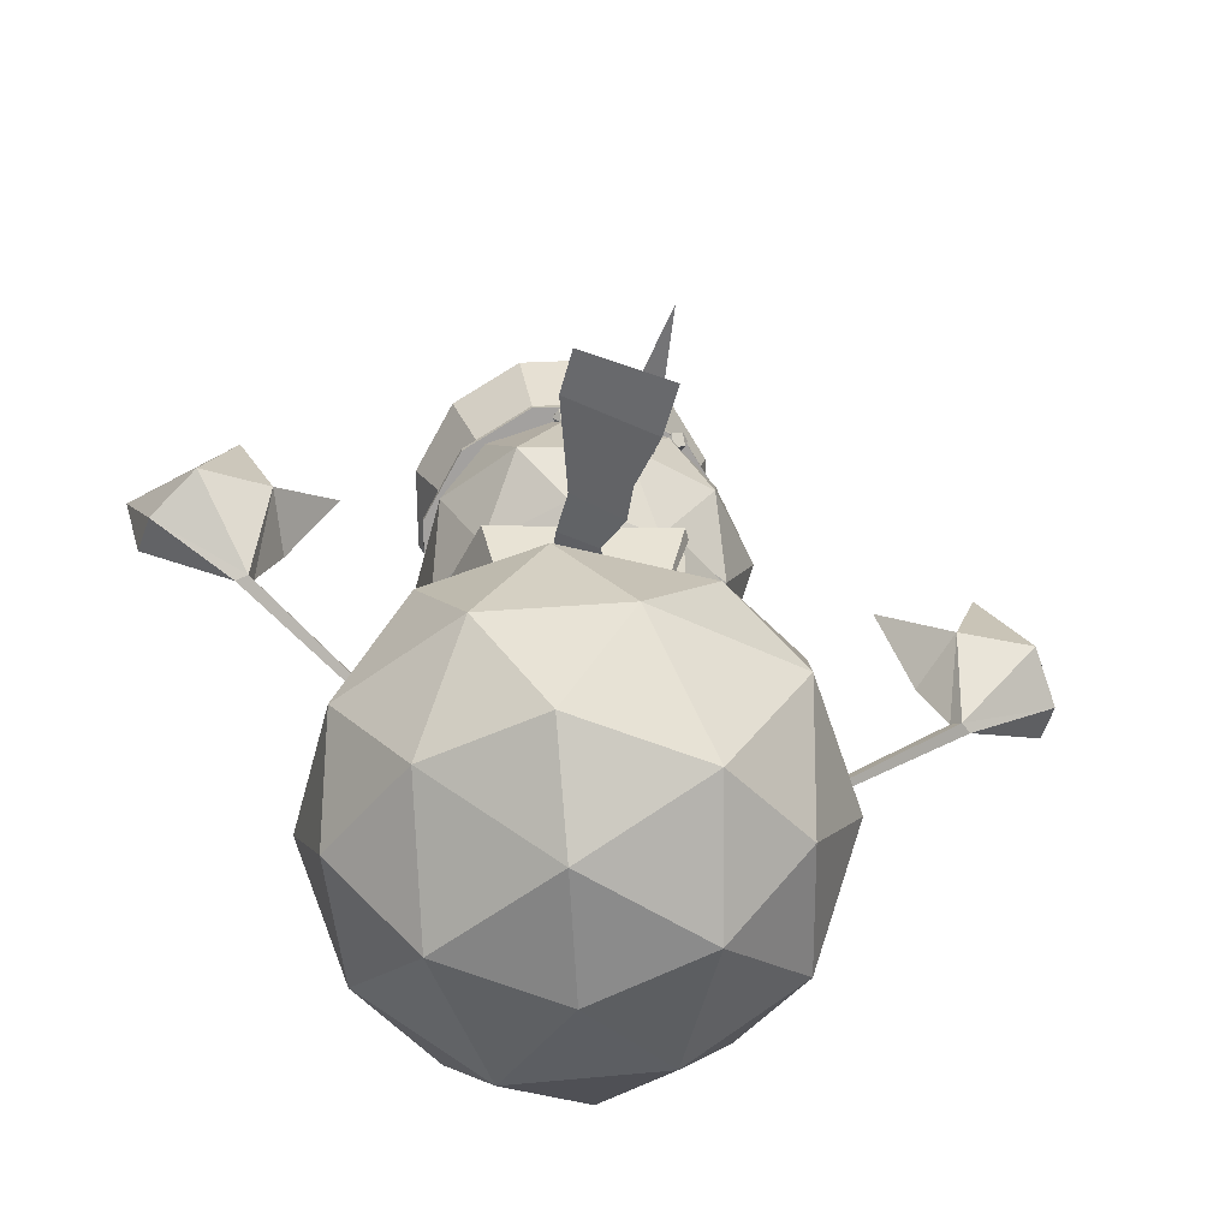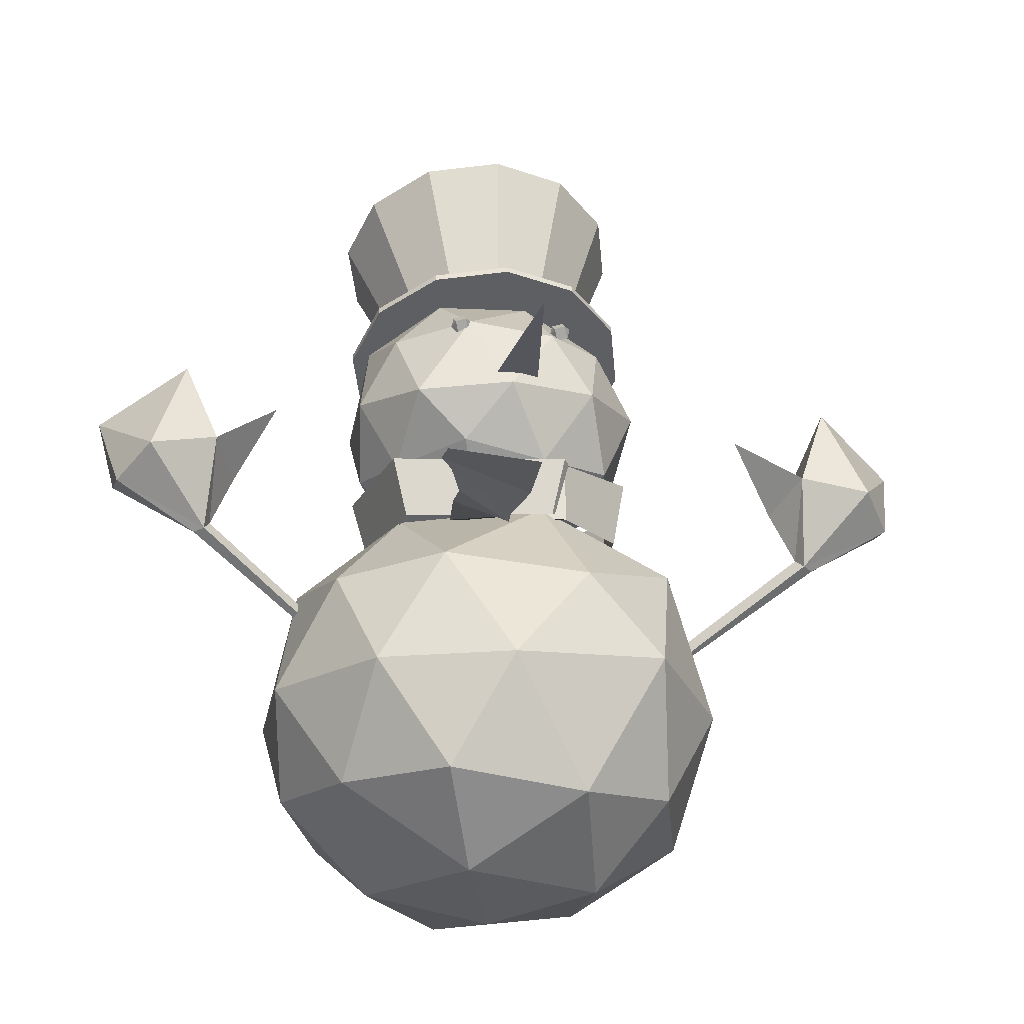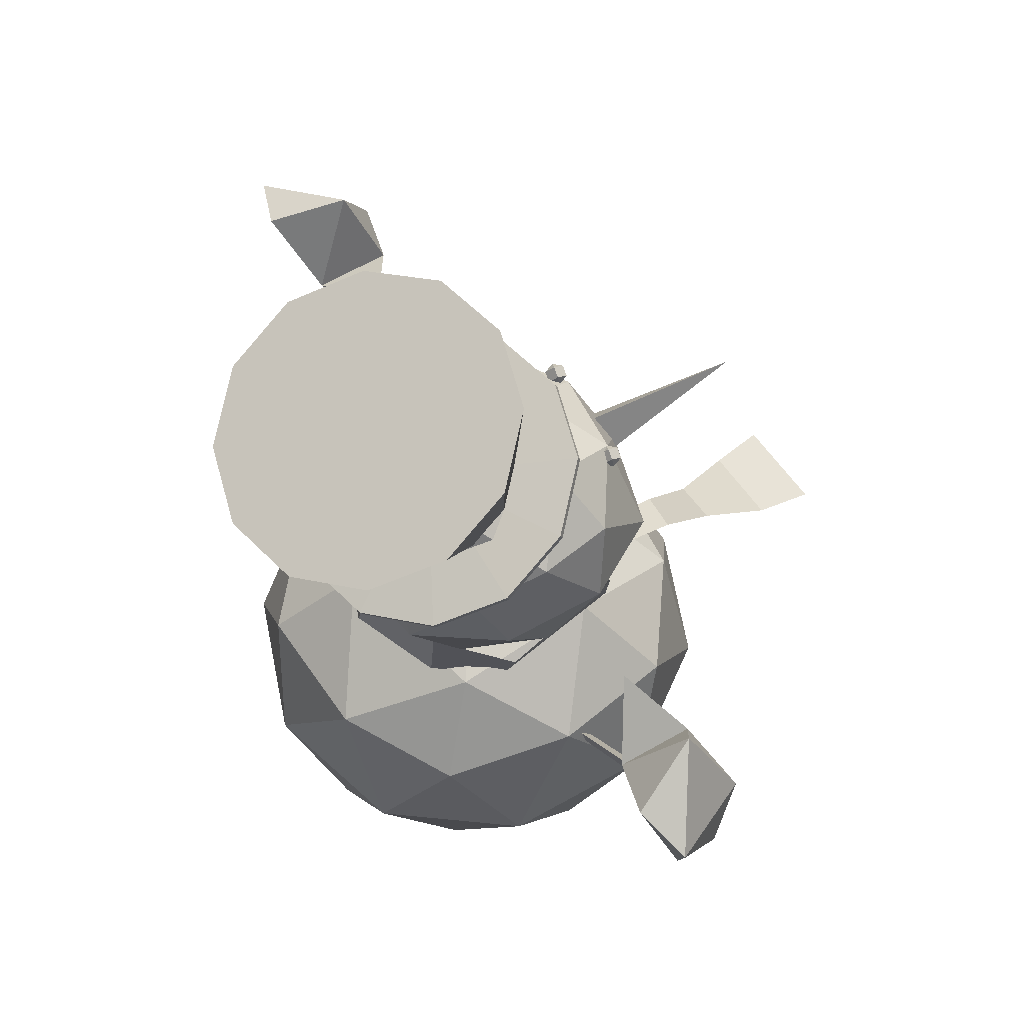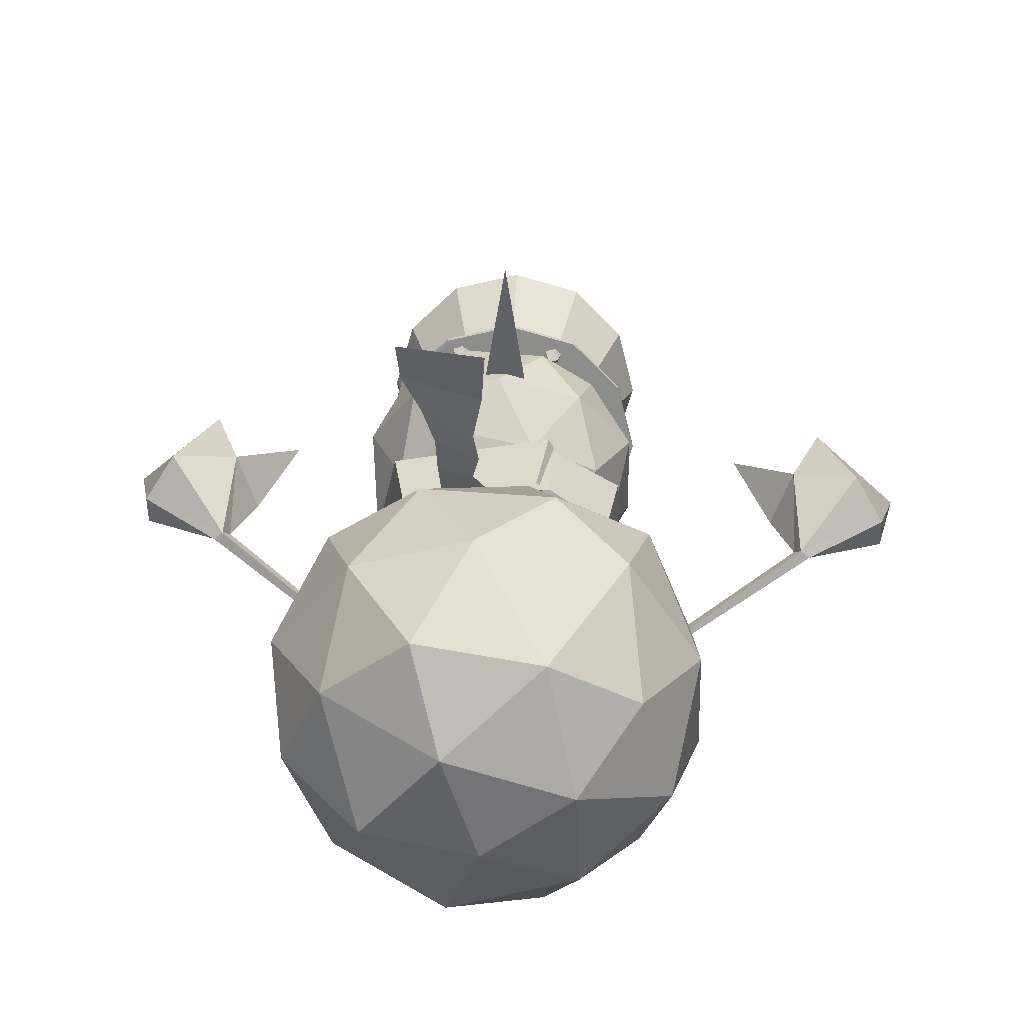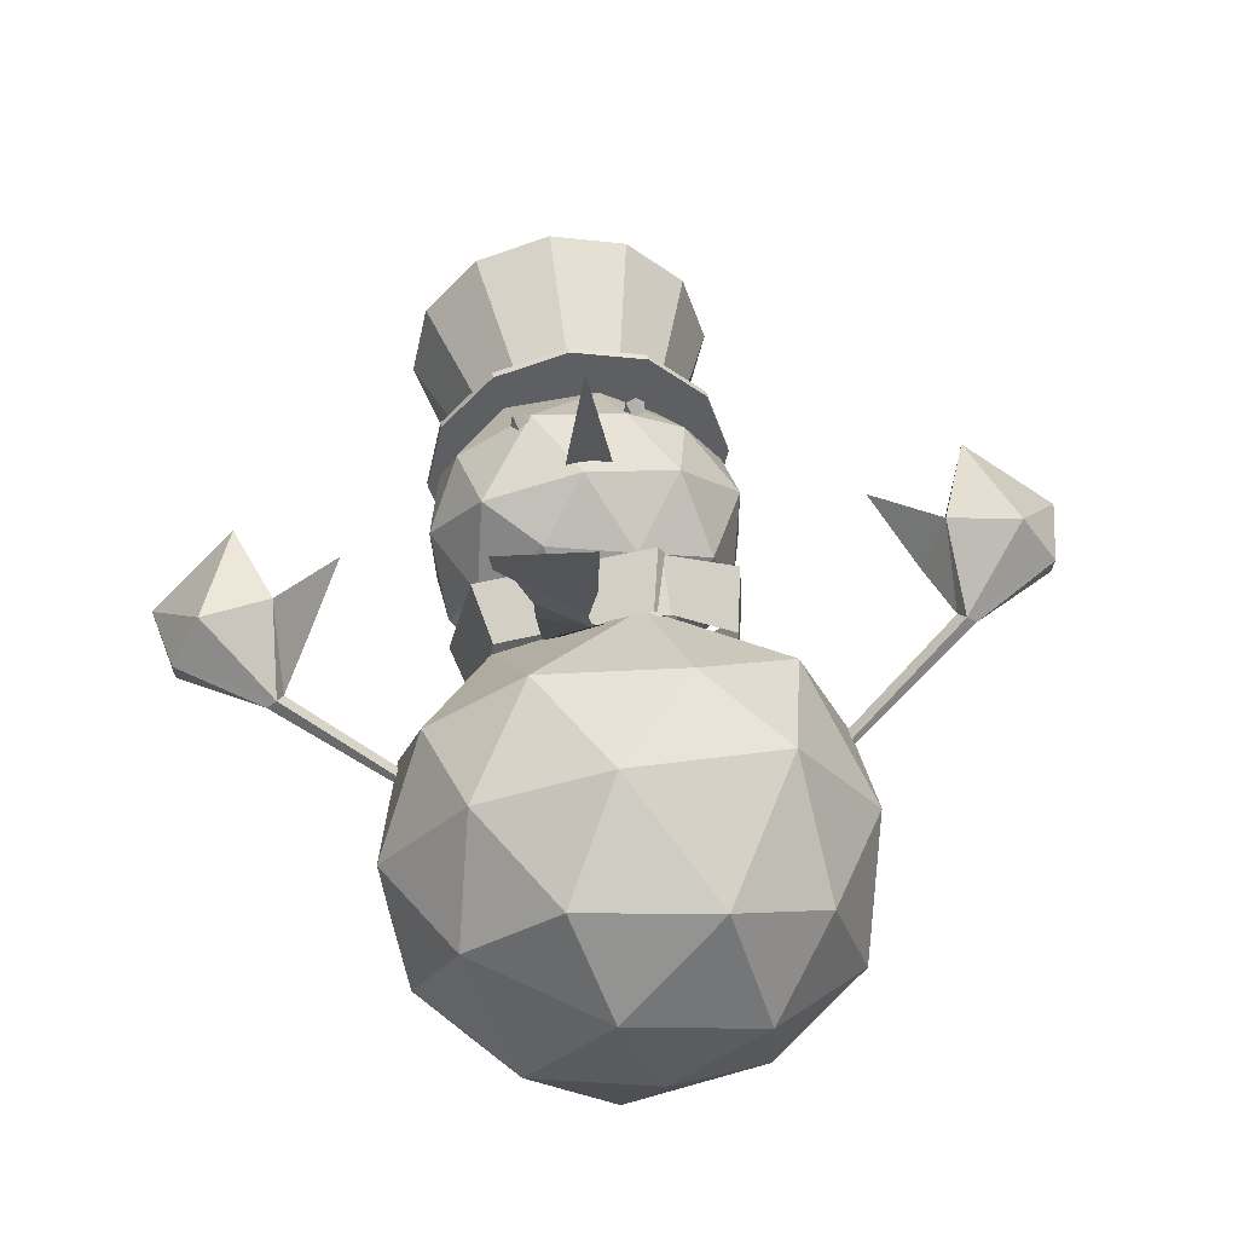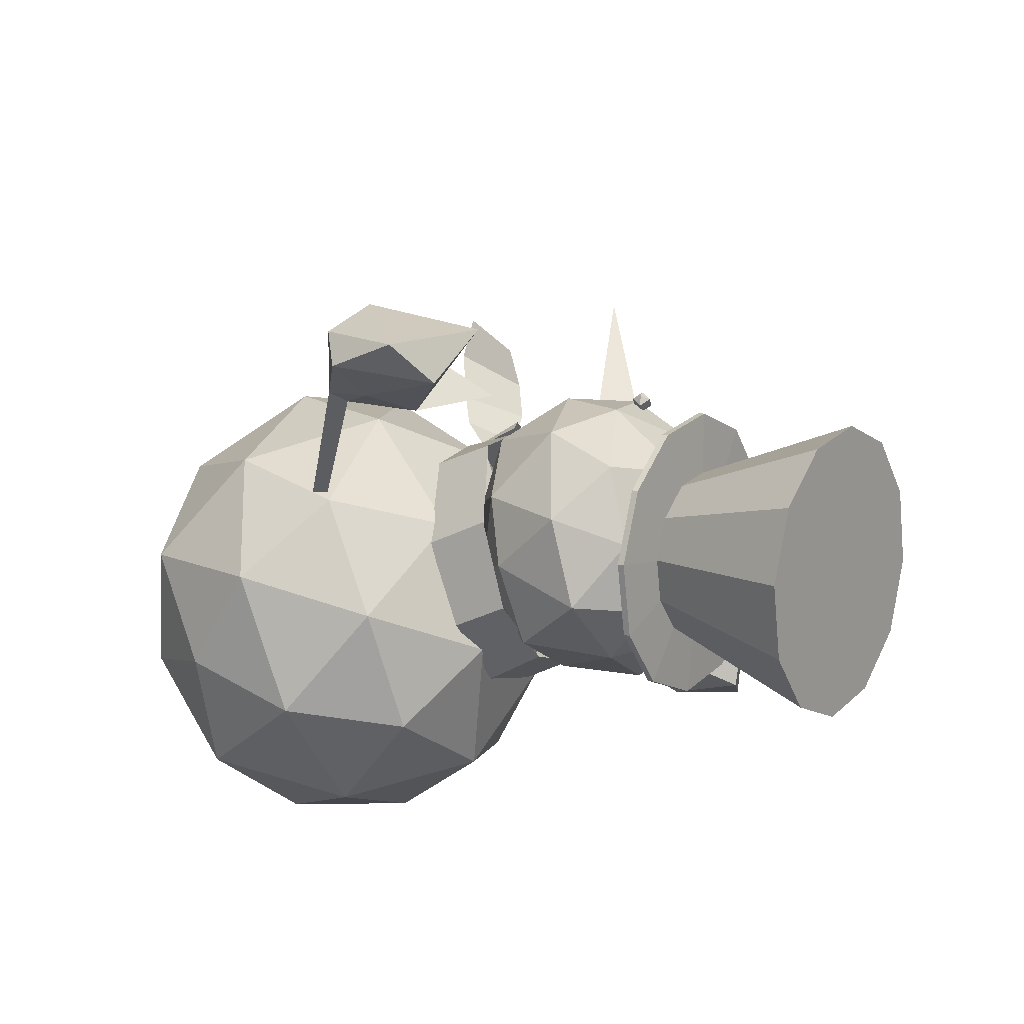
<metadata>
{"format":"obj","ext":"obj","renderer":"f3d","projection":"perspective","resolution":1024,"background":"white","views":[{"elev":-51.5,"azim":-15.0,"up":"+Y"},{"elev":-21.5,"azim":-10.4,"up":"+Y"},{"elev":64.9,"azim":-119.9,"up":"+Y"},{"elev":46.4,"azim":2.5,"up":"+Z"},{"elev":66.4,"azim":-7.5,"up":"+Z"},{"elev":-29.4,"azim":117.0,"up":"+Z"}]}
</metadata>
<code>
o hand.001_Icosphere.004
v -1.324 1.638 0.1619
v -1.664 1.836 0.2074
v -1.282 1.649 0.1918
v -1.256 1.69 0.1413
v -1.41 1.873 0.03097
v -1.677 1.871 0.02147
v -1.535 1.949 0.3842
v -1.252 2.021 0.3196
v -1.252 2.021 0.004122
v -1.525 2.255 -0.08585
v -1.753 2.177 -0.01189
v -1.389 2.379 0.215
v -1.233 2.021 0.148
v -1.158 1.922 0.08958
v -0.9882 2.236 0.1628
v -0.4492 0.9888 -0.000695
v -0.4409 0.985 0.02681
v -0.4091 1.017 -0.01802
g hand.001_Icosphere.004_Material.006
f 1 2 3
f 2 1 6
f 1 4 5
f 1 5 6
f 2 6 11
f 3 2 7
f 4 3 8
f 5 4 9
f 6 5 10
f 2 11 7
f 3 7 8
f 5 9 10
f 6 10 11
f 7 11 12
f 8 7 12
f 9 13 8 12
f 10 9 12
f 11 10 12
f 9 4 14
f 4 8 14
f 9 14 15
f 14 8 15
f 16 17 18
f 8 13 9 15
g hand.001_Icosphere.004_Material.007
f 3 4 18 17
f 4 1 16 18
f 1 3 17 16
o Sphere
v 0.2424 2.51 0.5481
v 0.2538 2.553 0.545
v 0.182 2.539 0.5726
v 0.2248 2.552 0.5796
v 0.1796 2.572 0.5279
v 0.2224 2.584 0.5349
v 0.1973 2.53 0.4964
v 0.24 2.542 0.5034
v 0.1682 2.528 0.531
v 0.1996 2.497 0.5411
v -0.1967 2.51 0.5481
v -0.1853 2.553 0.545
v -0.2571 2.539 0.5726
v -0.2143 2.552 0.5796
v -0.2595 2.572 0.5279
v -0.2167 2.584 0.5349
v -0.2418 2.53 0.4964
v -0.1991 2.542 0.5034
v -0.2709 2.528 0.531
v -0.2395 2.497 0.5411
g Sphere_Sphere_Material.005
f 22 21 23 24
f 24 23 25 26
f 20 19 22
f 19 28 21 22
f 28 27 21
f 20 22 24
f 21 27 23
f 20 24 26
f 23 27 25
f 20 26 19
f 26 25 28 19
f 25 27 28
f 32 31 33 34
f 34 33 35 36
f 30 29 32
f 29 38 31 32
f 38 37 31
f 30 32 34
f 31 37 33
f 30 34 36
f 33 37 35
f 30 36 29
f 36 35 38 29
f 35 37 38
o scarf_Cylinder.003
v 0 1.664 -0.5667
v -0.01563 1.9 -0.5021
v 0.313 1.653 -0.4361
v 0.3642 1.914 -0.4341
v 0.4989 1.617 -0.1005
v 0.558 1.914 -0.0984
v 0.4915 1.653 0.3061
v 0.5412 1.929 0.2992
v 0.2312 1.661 0.5354
v 0.2312 1.911 0.5354
v -0.04144 1.669 0.5044
v -0.2522 1.667 0.4272
v -0.4395 1.676 0.4242
v -0.4958 1.943 0.4015
v -0.5239 1.628 -0.1229
v -0.6094 1.922 -0.1297
v -0.3642 1.664 -0.4064
v -0.347 1.902 -0.3778
v 0.1822 1.677 0.5467
v 0.2412 1.905 0.5587
v 0.2154 1.911 0.6051
v 0.1679 1.671 0.5627
v -0.1131 1.612 0.6552
v -0.2742 1.665 0.6486
v -0.07862 1.498 0.8791
v -0.2794 1.634 0.8434
v -0.09963 1.467 1.047
v -0.3377 1.658 1.011
v -0.06041 1.472 1.264
v -0.4163 1.602 1.255
v -0.04998 1.53 1.451
v -0.4268 1.544 1.487
g scarf_Cylinder.003_Material.002
f 39 40 42 41
f 41 42 44 43
f 43 44 46 45
f 45 46 48 47
f 47 48 50 49
f 60 59 52 51
f 51 52 54 53
f 53 54 56 55
f 55 56 40 39
f 57 58 59 60
f 49 50 62 61
f 61 62 64 63
f 63 64 66 65
f 65 66 68 67
f 67 68 70 69
o hand_Icosphere.002
v 1.43 1.638 0.1619
v 1.771 1.836 0.2074
v 1.389 1.649 0.1918
v 1.363 1.69 0.1413
v 1.516 1.873 0.03097
v 1.783 1.871 0.02147
v 1.641 1.949 0.3842
v 1.358 2.021 0.3196
v 1.358 2.021 0.004122
v 1.631 2.255 -0.08585
v 1.859 2.177 -0.01189
v 1.496 2.379 0.215
v 1.339 2.021 0.148
v 1.264 1.922 0.08958
v 1.095 2.236 0.1628
v 0.5556 0.9888 -0.000695
v 0.5473 0.985 0.02681
v 0.5155 1.017 -0.01802
g hand_Icosphere.002_Material.006
f 71 72 73
f 72 71 76
f 71 74 75
f 71 75 76
f 72 76 81
f 73 72 77
f 74 73 78
f 75 74 79
f 76 75 80
f 72 81 77
f 73 77 78
f 75 79 80
f 76 80 81
f 77 81 82
f 78 77 82
f 79 83 78 82
f 80 79 82
f 81 80 82
f 79 74 84
f 74 78 84
f 79 84 85
f 84 78 85
f 86 87 88
f 78 83 79 85
g hand_Icosphere.002_Material.007
f 73 74 88 87
f 74 71 86 88
f 71 73 87 86
o nose_Cone
v 0 2.431 0.5982
v 0.09809 2.264 0.5982
v 0 2.32 1.263
v -0.09809 2.264 0.5982
g nose_Cone_Material.004
f 90 91 92
f 89 91 90
f 92 91 89
f 89 90 92
o hat_Cylinder.001
v -0 2.566 -0.5138
v 0 2.435 -0.7425
v 0.18 2.583 -0.4688
v 0.3102 2.465 -0.6649
v 0.3118 2.63 -0.3459
v 0.5373 2.546 -0.453
v 0.36 2.695 -0.1779
v 0.6204 2.658 -0.1635
v 0.3118 2.76 -0.009893
v 0.5373 2.769 0.1259
v 0.18 2.807 0.1131
v 0.3102 2.851 0.3378
v 0 2.824 0.1581
v 0 2.881 0.4154
v -0.18 2.807 0.1131
v -0.3102 2.851 0.3378
v -0.3118 2.76 -0.009893
v -0.5373 2.769 0.1259
v -0.36 2.695 -0.1779
v -0.6204 2.658 -0.1635
v -0.3118 2.63 -0.3459
v -0.5373 2.546 -0.453
v -0.18 2.583 -0.4688
v -0.3102 2.465 -0.6649
v 0 2.461 -0.7527
v 0.3102 2.491 -0.6751
v 0.5373 2.573 -0.4632
v 0.6204 2.684 -0.1738
v 0.5373 2.796 0.1157
v 0.3102 2.877 0.3276
v 0 2.907 0.4051
v -0.3102 2.877 0.3276
v -0.5373 2.796 0.1157
v -0.6204 2.684 -0.1738
v -0.5373 2.573 -0.4632
v -0.3102 2.491 -0.6751
v 0 3.125 -1.015
v 0.3132 3.155 -0.9366
v 0.5425 3.238 -0.7226
v 0.6265 3.35 -0.4303
v 0.5425 3.463 -0.138
v 0.3132 3.545 0.07603
v 0 3.576 0.1544
v -0.3132 3.545 0.07603
v -0.5425 3.463 -0.138
v -0.6265 3.35 -0.4303
v -0.5425 3.238 -0.7226
v -0.3132 3.155 -0.9366
g hat_Cylinder.001_Material.003
f 117 94 96 118
f 118 96 98 119
f 119 98 100 120
f 120 100 102 121
f 121 102 104 122
f 122 104 106 123
f 123 106 108 124
f 124 108 110 125
f 125 110 112 126
f 126 112 114 127
f 96 94 116 114 112 110 108 106 104 102 100 98
f 128 116 94 117
f 127 114 116 128
f 115 93 129 140
f 93 117 118 95
f 95 118 119 97
f 97 119 120 99
f 99 120 121 101
f 101 121 122 103
f 103 122 123 105
f 105 123 124 107
f 107 124 125 109
f 109 125 126 111
f 111 126 127 113
f 115 128 117 93
f 113 127 128 115
f 129 130 131 132 133 134 135 136 137 138 139 140
f 113 115 140 139
f 111 113 139 138
f 109 111 138 137
f 107 109 137 136
f 105 107 136 135
f 103 105 135 134
f 101 103 134 133
f 99 101 133 132
f 97 99 132 131
f 95 97 131 130
f 93 95 130 129
o head_Icosphere.001
v -0.01027 1.686 0.03997
v 0.4377 1.943 0.38
v -0.2075 1.991 0.5596
v -0.5967 1.968 0.0334
v -0.218 1.922 -0.4658
v 0.4261 1.922 -0.2565
v 0.171 2.501 0.5755
v -0.4898 2.514 0.3589
v -0.506 2.452 -0.2565
v 0.1709 2.528 -0.5114
v 0.5663 2.534 0.01419
v -0.01666 2.831 0.07488
v -0.1213 1.745 0.3359
v 0.2511 1.754 0.2019
v 0.1404 1.928 0.5363
v 0.5193 1.934 0.04517
v 0.2636 1.762 -0.15
v -0.3615 1.741 0.003394
v -0.4736 1.939 0.3248
v -0.1049 1.713 -0.2583
v -0.4468 1.931 -0.2998
v 0.1657 1.913 -0.516
v 0.5927 2.268 0.2483
v 0.6014 2.268 -0.1968
v -0.02561 2.217 0.6904
v 0.3475 2.236 0.5684
v -0.6306 2.243 0.2612
v -0.4185 2.187 0.6031
v -0.3936 2.224 -0.5043
v -0.6252 2.244 -0.1682
v 0.3783 2.253 -0.5193
v -0.005041 2.258 -0.5908
v 0.4033 2.498 0.4041
v -0.1885 2.555 0.5498
v -0.5675 2.594 0.03756
v -0.1769 2.555 -0.4762
v 0.4188 2.532 -0.2999
v 0.09328 2.732 0.3369
v 0.3197 2.766 0.05114
v -0.2797 2.755 0.2531
v -0.2939 2.788 -0.1818
v 0.09635 2.758 -0.3106
v -0.007558 0.02207 0
v 0.6572 0.4486 0.5257
v -0.3073 0.4585 0.8506
v -0.8959 0.504 0
v -0.2816 0.4789 -0.8506
v 0.6811 0.5226 -0.5257
v 0.2636 1.309 0.8506
v -0.7407 1.332 0.5257
v -0.7256 1.324 -0.5257
v 0.2649 1.369 -0.8506
v 0.8888 1.32 0
v -0.002074 1.811 0
v -0.1708 0.1305 0.5
v 0.3927 0.1038 0.309
v 0.2572 0.395 0.809
v 0.803 0.3731 0
v 0.4169 0.1381 -0.309
v -0.5257 0.1228 0
v -0.6952 0.4671 0.5
v -0.1636 0.09793 -0.5
v -0.6884 0.4192 -0.5
v 0.2575 0.3821 -0.809
v 0.9153 0.8793 0.309
v 0.9397 0.9126 -0.309
v -0.06646 0.9053 1
v 0.5845 0.9715 0.809
v -0.9619 0.9034 0.309
v -0.6005 0.9067 0.809
v -0.5951 0.8929 -0.809
v -0.958 0.9055 -0.309
v 0.5689 0.9428 -0.809
v -0.005559 0.9164 -1
v 0.6805 1.437 0.5
v -0.3293 1.375 0.809
v -0.8549 1.419 0
v -0.2997 1.423 -0.809
v 0.6794 1.414 -0.5
v 0.1316 1.713 0.5
v 0.4593 1.671 0
v -0.451 1.684 0.309
v -0.4918 1.657 -0.309
v 0.1593 1.707 -0.5
g head_Icosphere.001_Material.001
f 141 154 153
f 142 154 156
f 141 153 158
f 141 158 160
f 141 160 157
f 142 156 163
f 143 155 165
f 144 159 167
f 145 161 169
f 146 162 171
f 142 163 166
f 143 165 168
f 144 167 170
f 145 169 172
f 146 171 164
f 147 173 178
f 148 174 180
f 149 175 181
f 150 176 182
f 151 177 179
f 153 155 143
f 153 154 155
f 154 142 155
f 156 157 146
f 156 154 157
f 154 141 157
f 158 159 144
f 158 153 159
f 153 143 159
f 160 161 145
f 160 158 161
f 158 144 161
f 157 162 146
f 157 160 162
f 160 145 162
f 163 164 151
f 163 156 164
f 156 146 164
f 165 166 147
f 165 155 166
f 155 142 166
f 167 168 148
f 167 159 168
f 159 143 168
f 169 170 149
f 169 161 170
f 161 144 170
f 171 172 150
f 171 162 172
f 162 145 172
f 166 173 147
f 166 163 173
f 163 151 173
f 168 174 148
f 168 165 174
f 165 147 174
f 170 175 149
f 170 167 175
f 167 148 175
f 172 176 150
f 172 169 176
f 169 149 176
f 164 177 151
f 164 171 177
f 171 150 177
f 178 179 152
f 178 173 179
f 173 151 179
f 180 178 152
f 180 174 178
f 174 147 178
f 181 180 152
f 181 175 180
f 175 148 180
f 182 181 152
f 182 176 181
f 176 149 181
f 179 182 152
f 179 177 182
f 177 150 182
f 183 196 195
f 184 196 198
f 183 195 200
f 183 200 202
f 183 202 199
f 184 198 205
f 185 197 207
f 186 201 209
f 187 203 211
f 188 204 213
f 184 205 208
f 185 207 210
f 186 209 212
f 187 211 214
f 188 213 206
f 189 215 220
f 190 216 222
f 191 217 223
f 192 218 224
f 193 219 221
f 195 197 185
f 195 196 197
f 196 184 197
f 198 199 188
f 198 196 199
f 196 183 199
f 200 201 186
f 200 195 201
f 195 185 201
f 202 203 187
f 202 200 203
f 200 186 203
f 199 204 188
f 199 202 204
f 202 187 204
f 205 206 193
f 205 198 206
f 198 188 206
f 207 208 189
f 207 197 208
f 197 184 208
f 209 210 190
f 209 201 210
f 201 185 210
f 211 212 191
f 211 203 212
f 203 186 212
f 213 214 192
f 213 204 214
f 204 187 214
f 208 215 189
f 208 205 215
f 205 193 215
f 210 216 190
f 210 207 216
f 207 189 216
f 212 217 191
f 212 209 217
f 209 190 217
f 214 218 192
f 214 211 218
f 211 191 218
f 206 219 193
f 206 213 219
f 213 192 219
f 220 221 194
f 220 215 221
f 215 193 221
f 222 220 194
f 222 216 220
f 216 189 220
f 223 222 194
f 223 217 222
f 217 190 222
f 224 223 194
f 224 218 223
f 218 191 223
f 221 224 194
f 221 219 224
f 219 192 224

</code>
